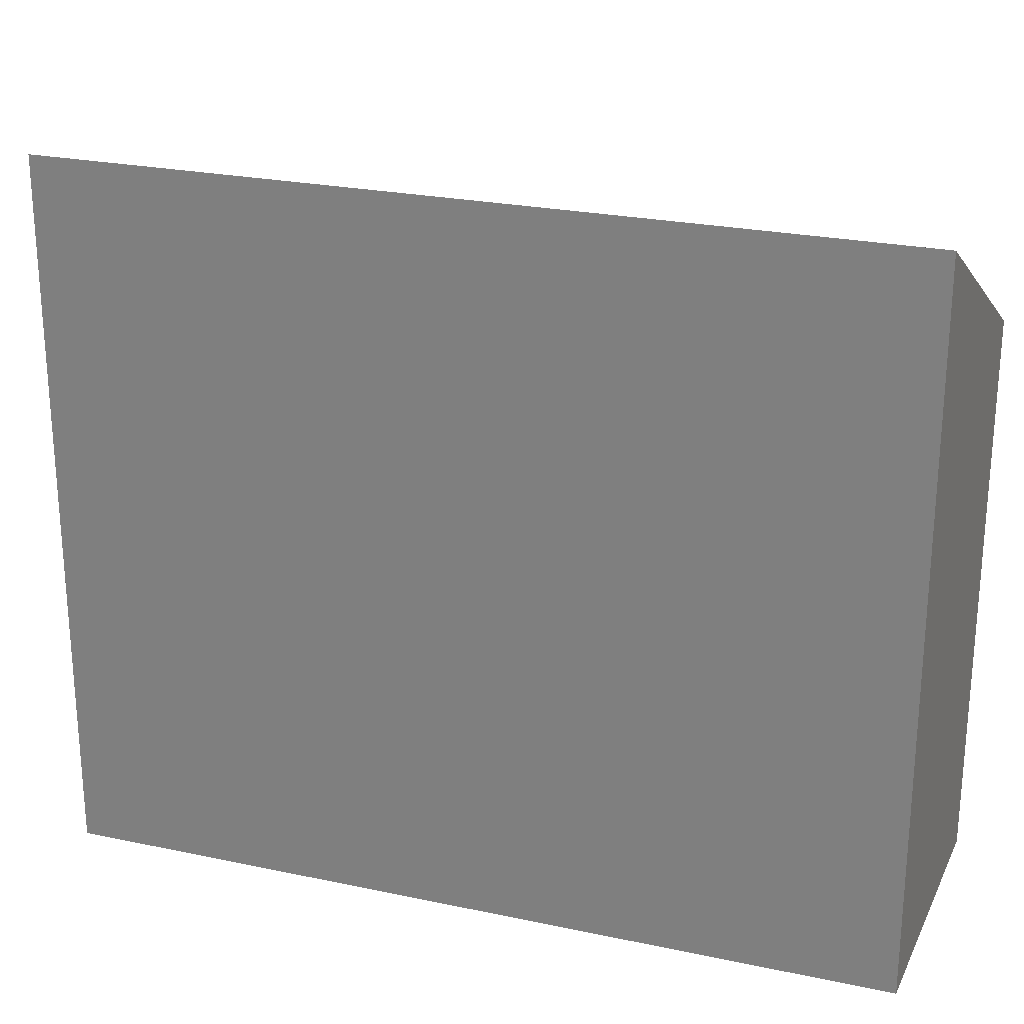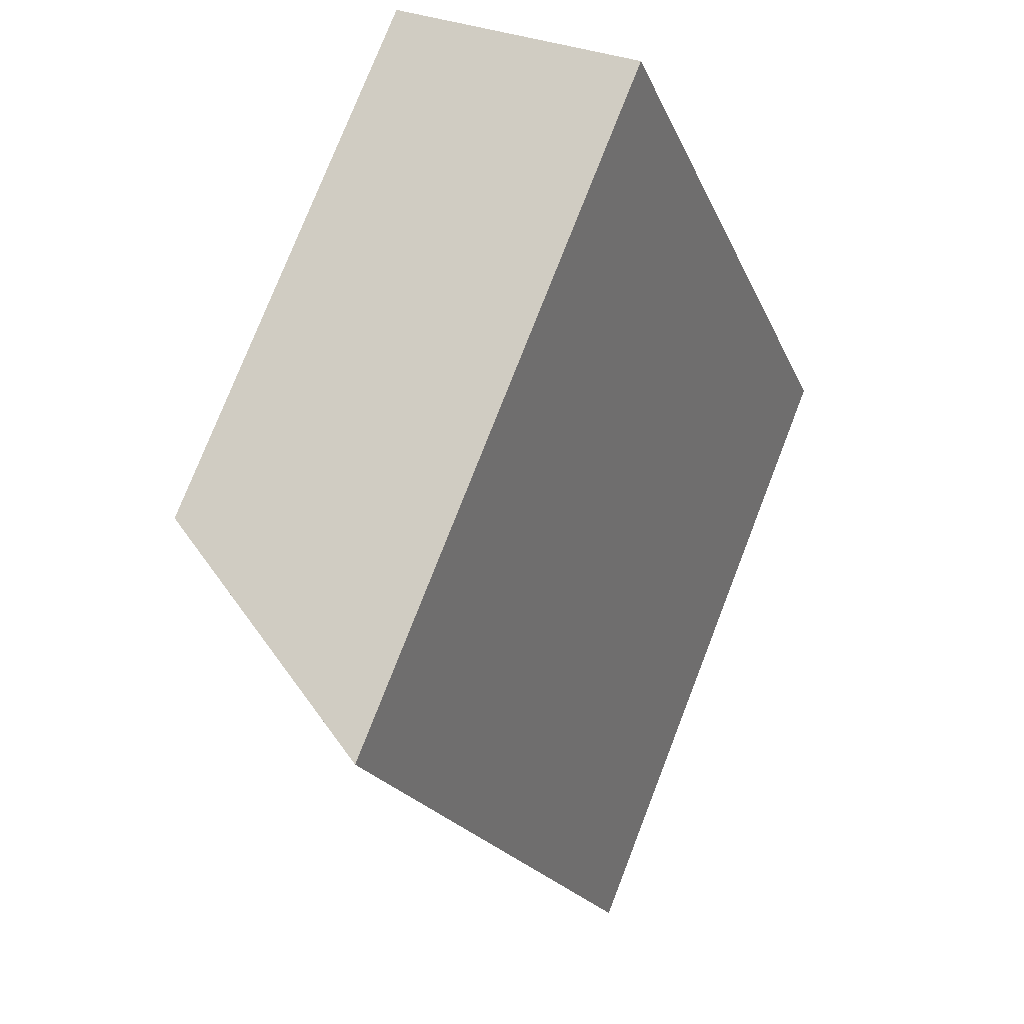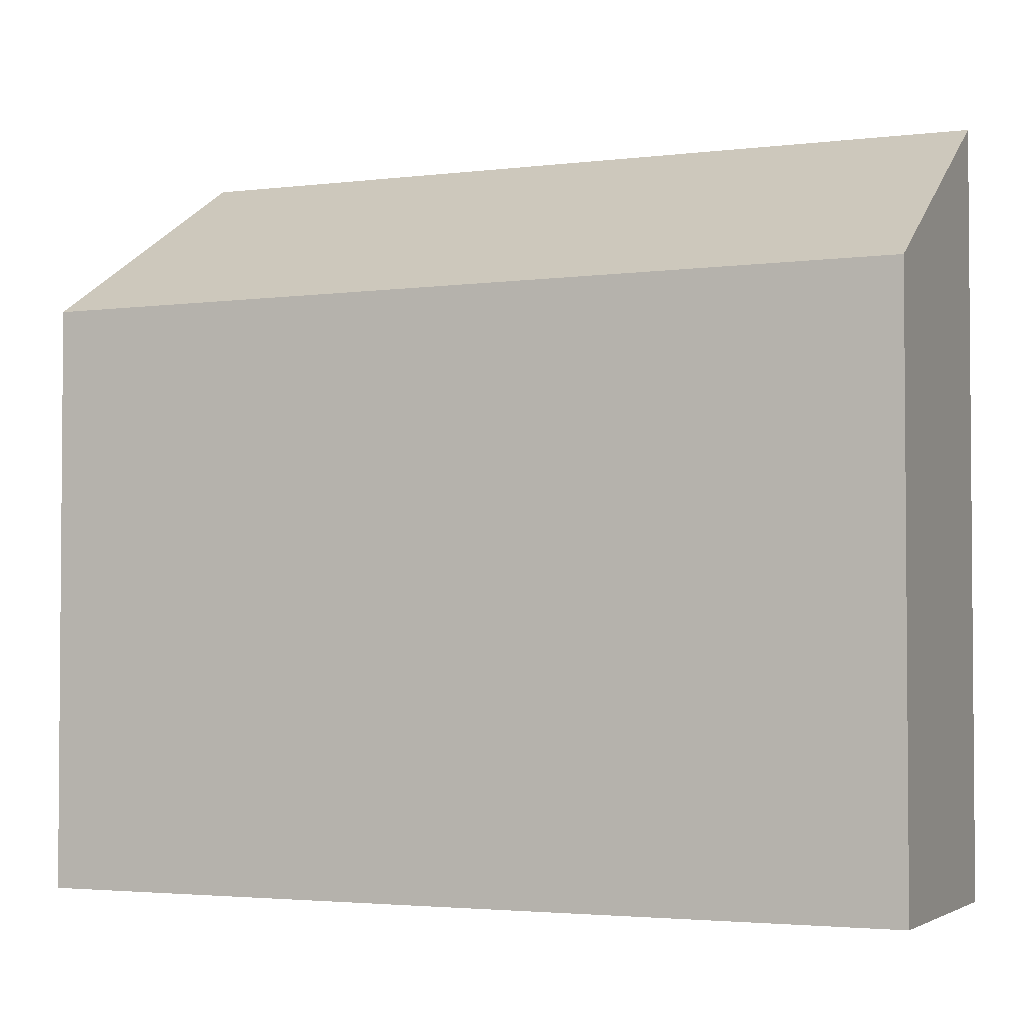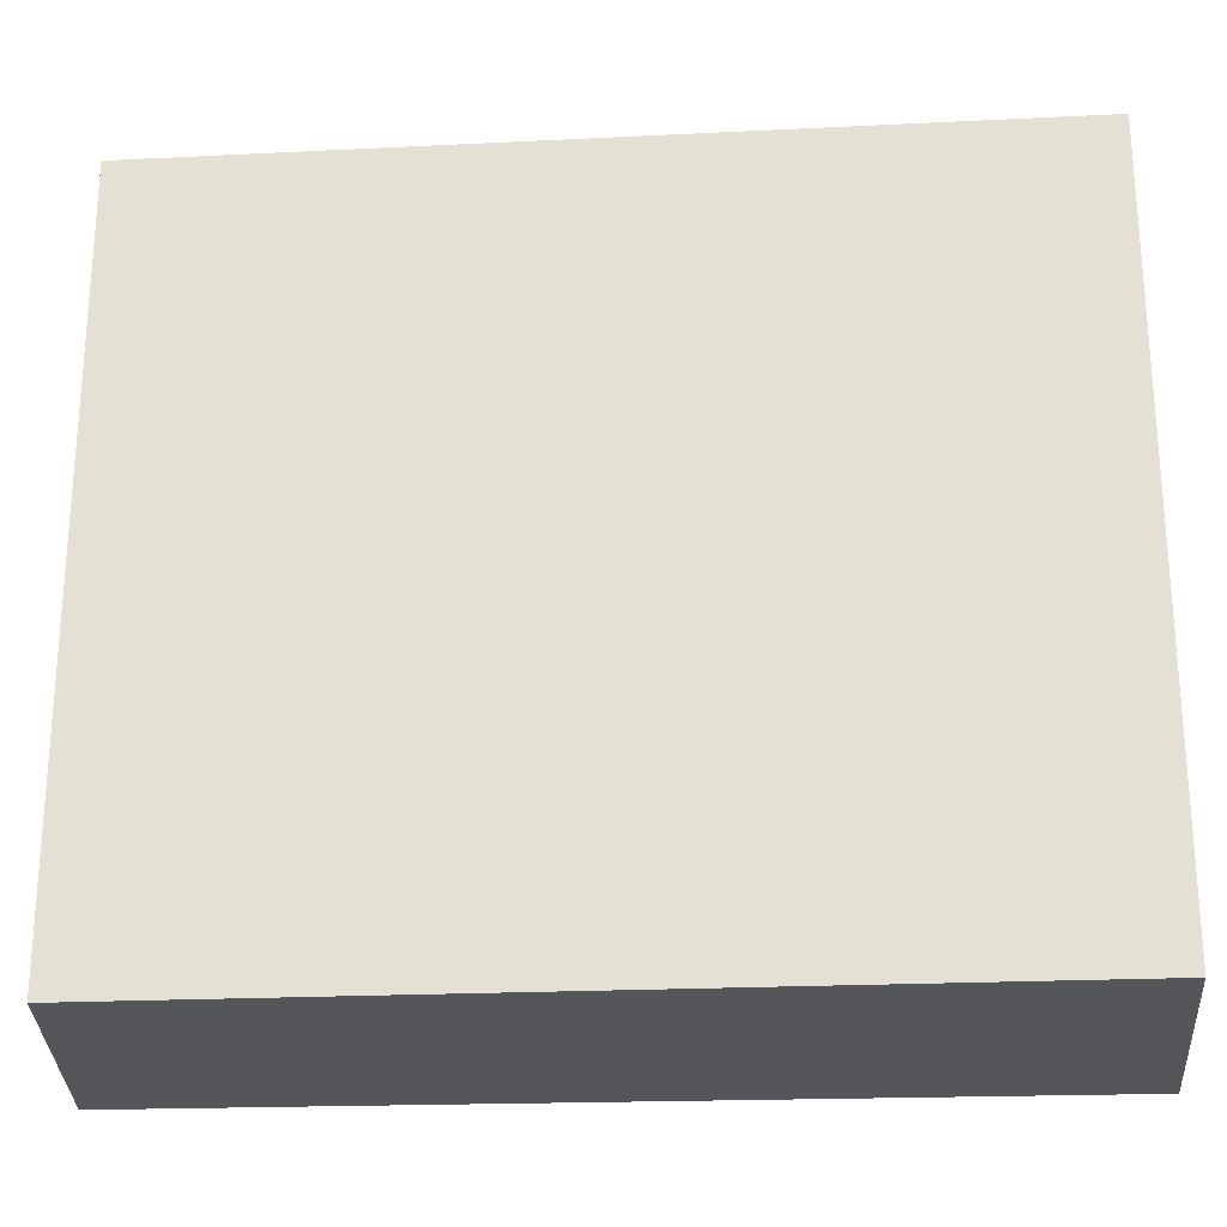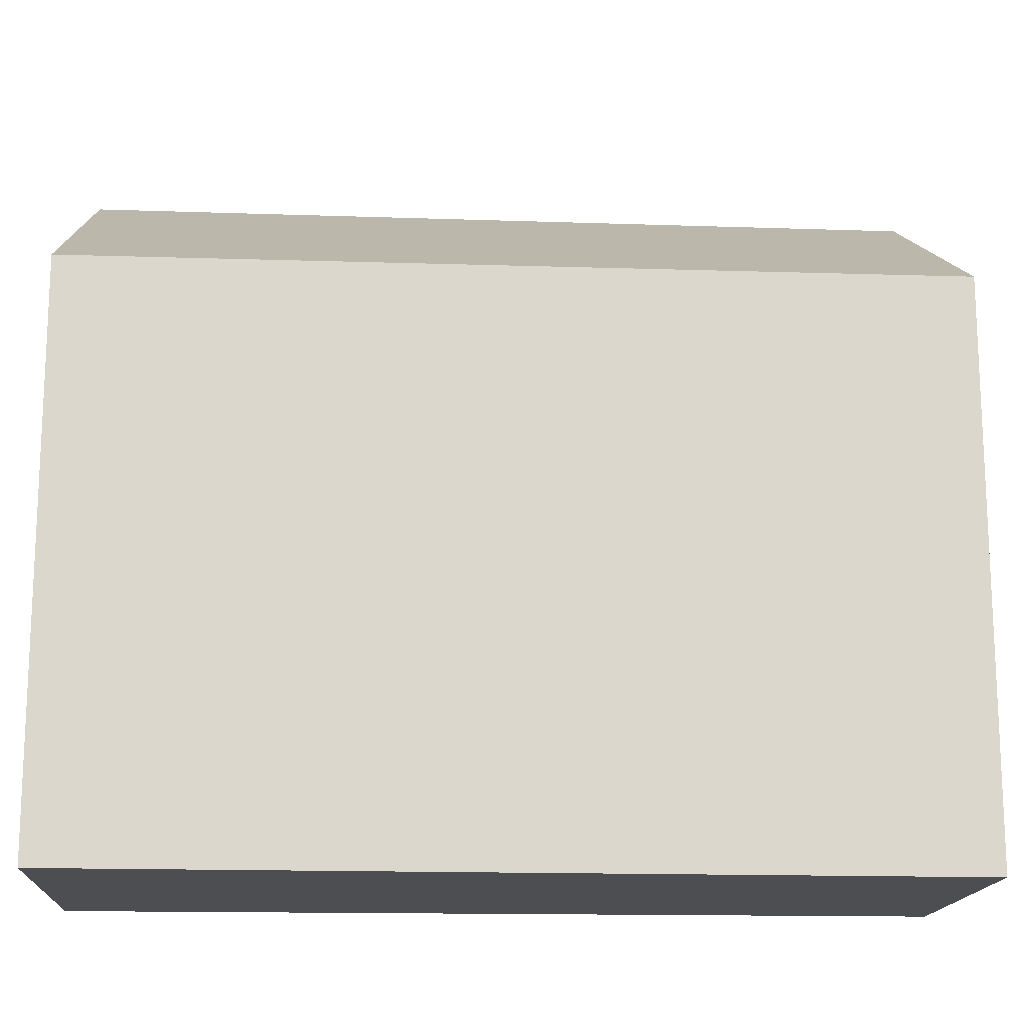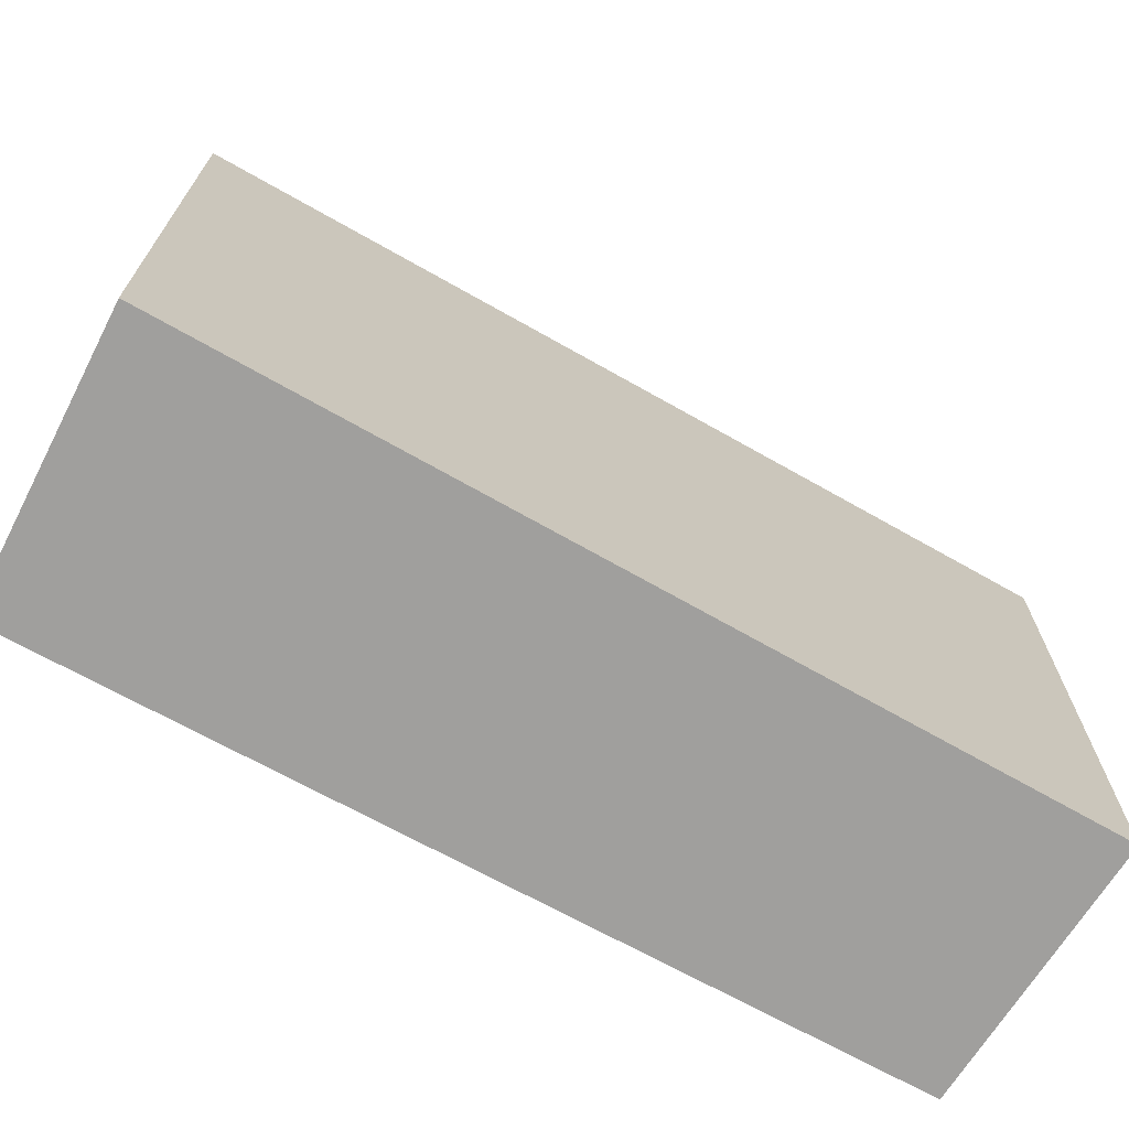
<metadata>
{"format":"obj","ext":"obj","renderer":"f3d","projection":"perspective","resolution":1024,"background":"white","views":[{"elev":26.1,"azim":-51.8,"up":"+Y"},{"elev":76.8,"azim":-158.7,"up":"+Z"},{"elev":-3.0,"azim":136.2,"up":"+Y"},{"elev":-26.1,"azim":-66.9,"up":"+Y"},{"elev":-16.6,"azim":106.6,"up":"+Y"},{"elev":-71.4,"azim":80.8,"up":"+Y"}]}
</metadata>
<code>
v  0 5.417 3.317e-16
v  4.019 4.258 5.289
v  1.778 4.258 -0.788
v  2.073 5.476 5.905
v  0 0 0
v  1.778 4.825e-17 -0.788
v  2.073 -3.616e-16 5.905
v  4.019 -3.239e-16 5.289
g defaultobject
f 1 2 3
f 2 1 4
f 3 5 1
f 5 3 6
f 1 7 4
f 7 1 5
f 7 2 4
f 2 7 8
f 8 3 2
f 3 8 6
f 8 5 6
f 5 8 7

</code>
